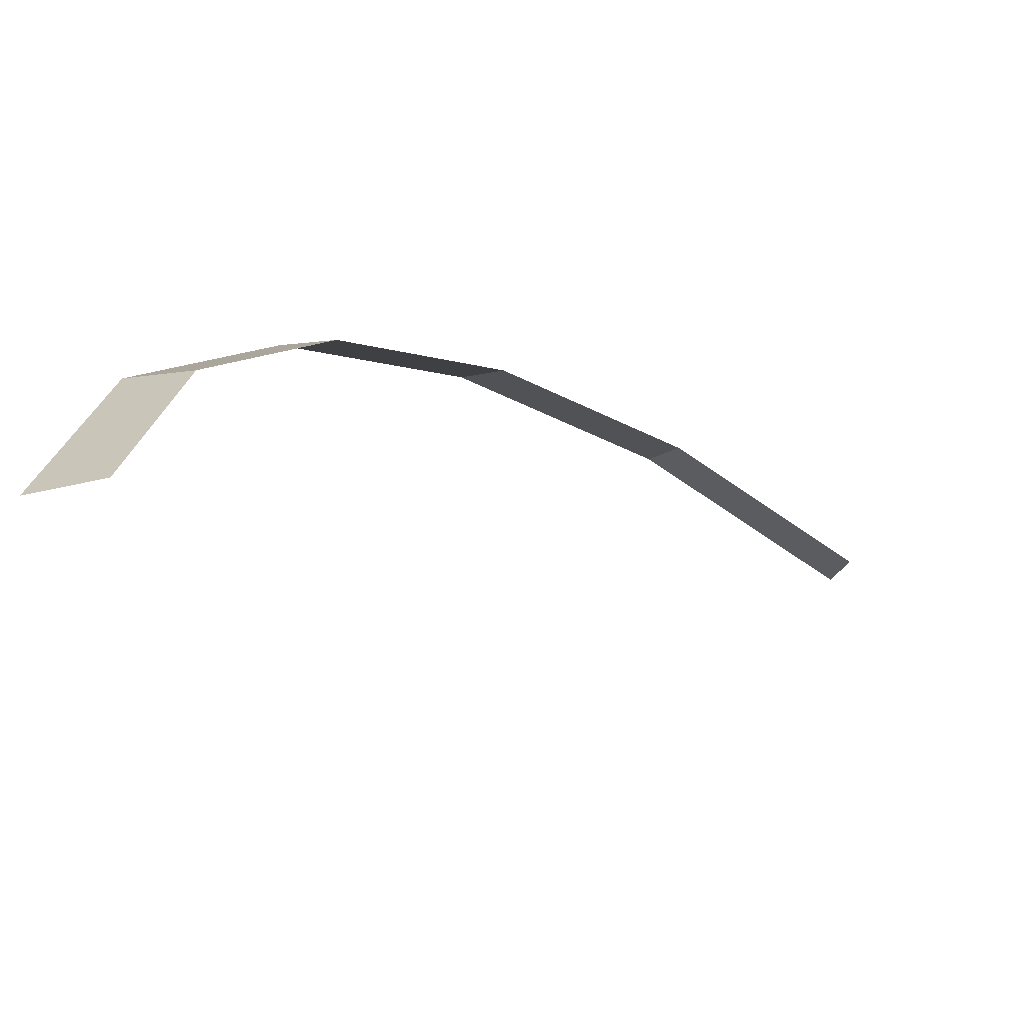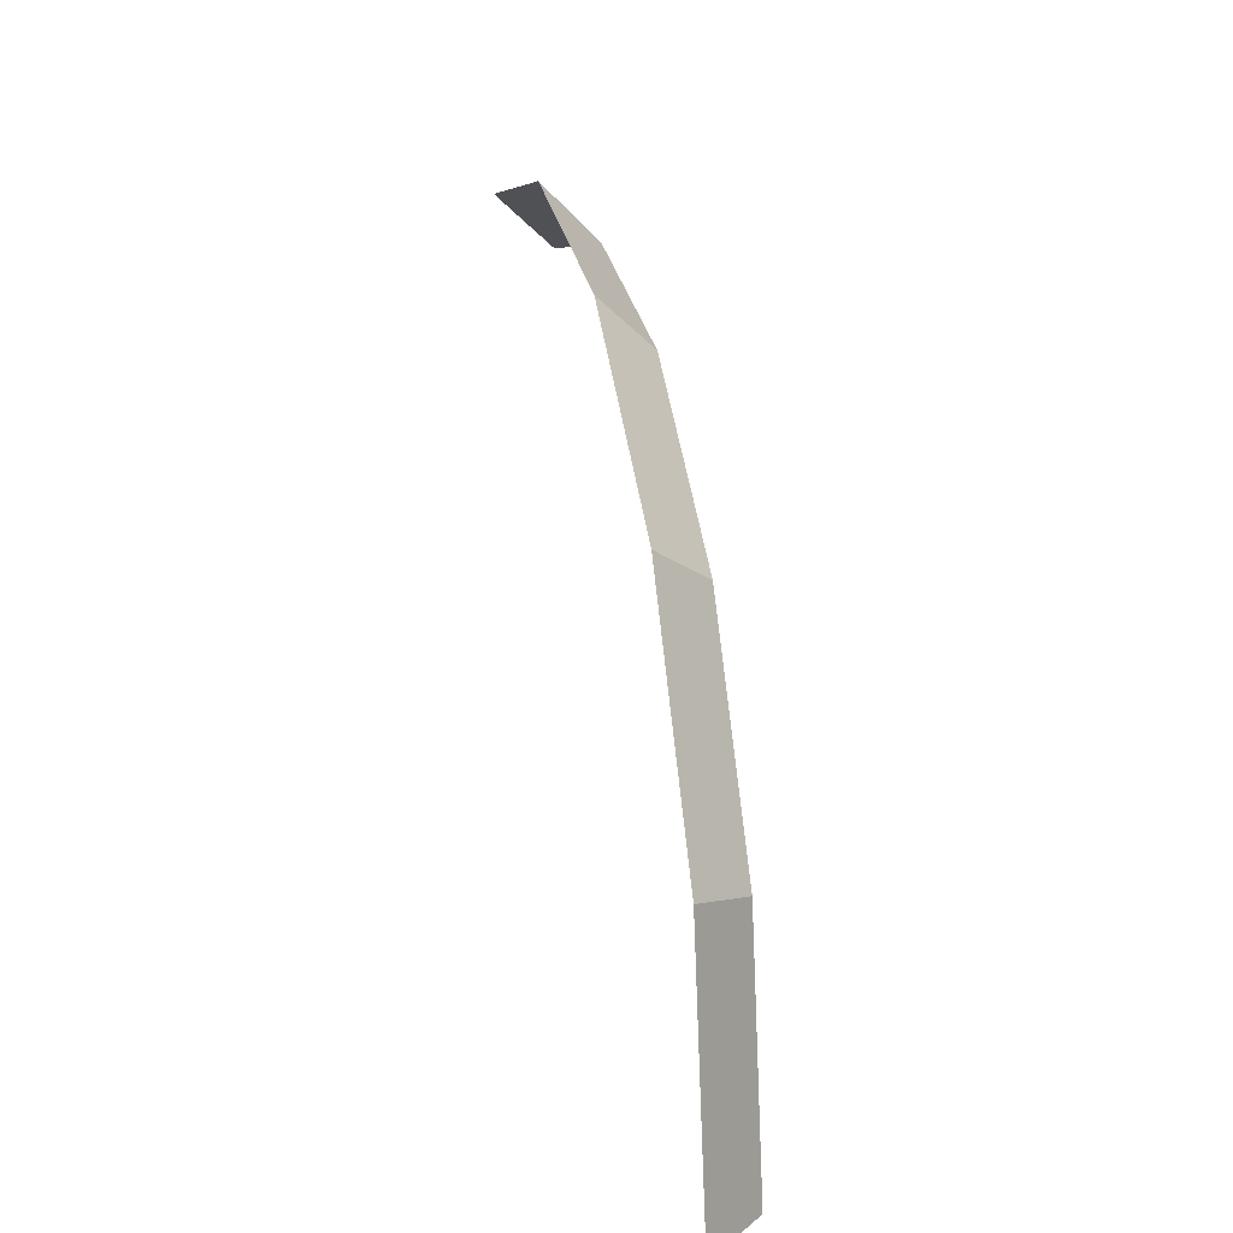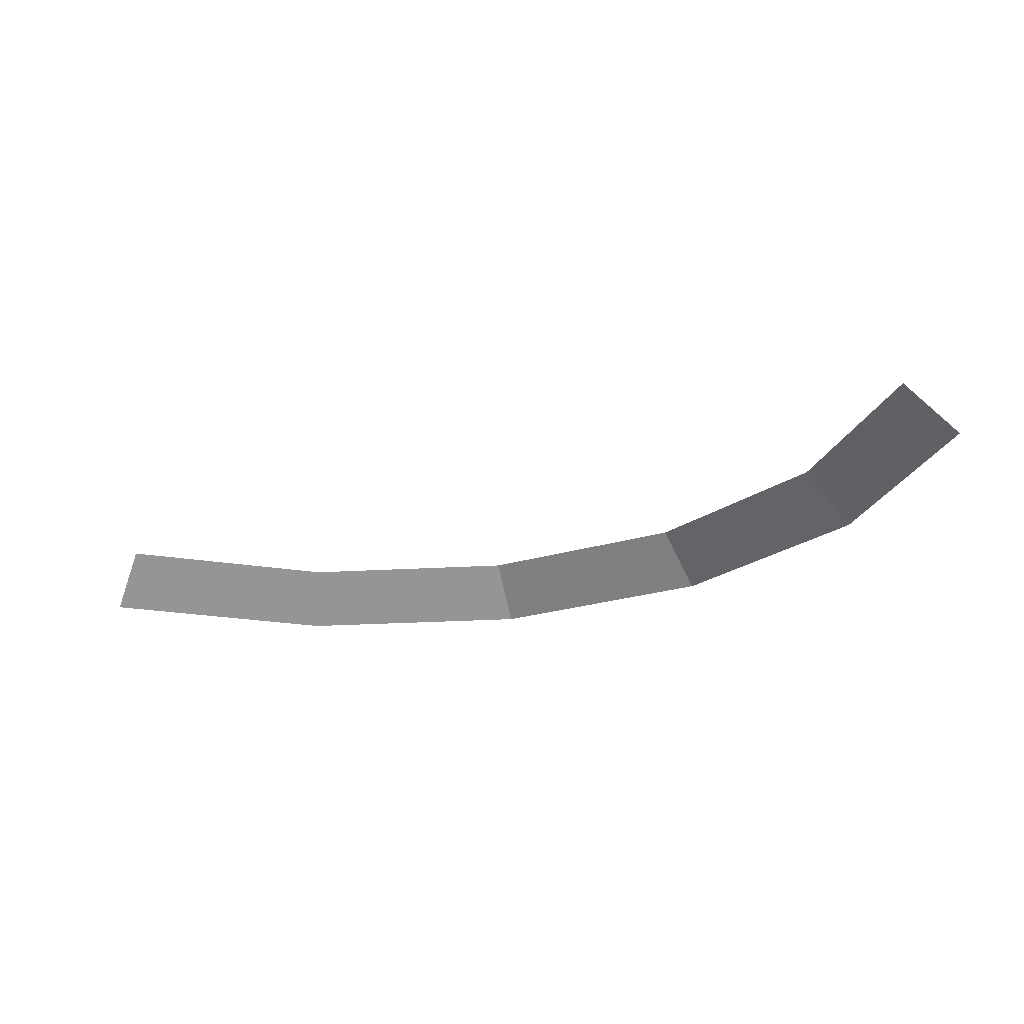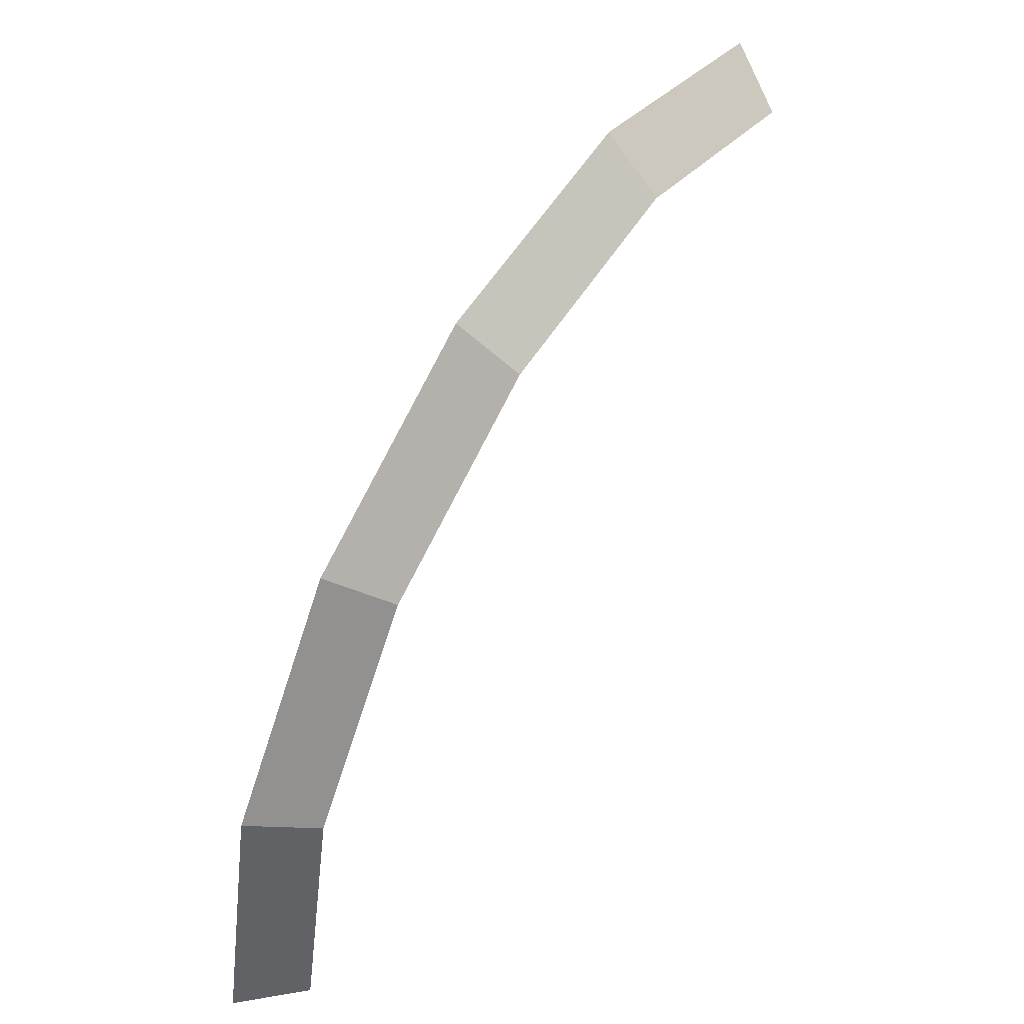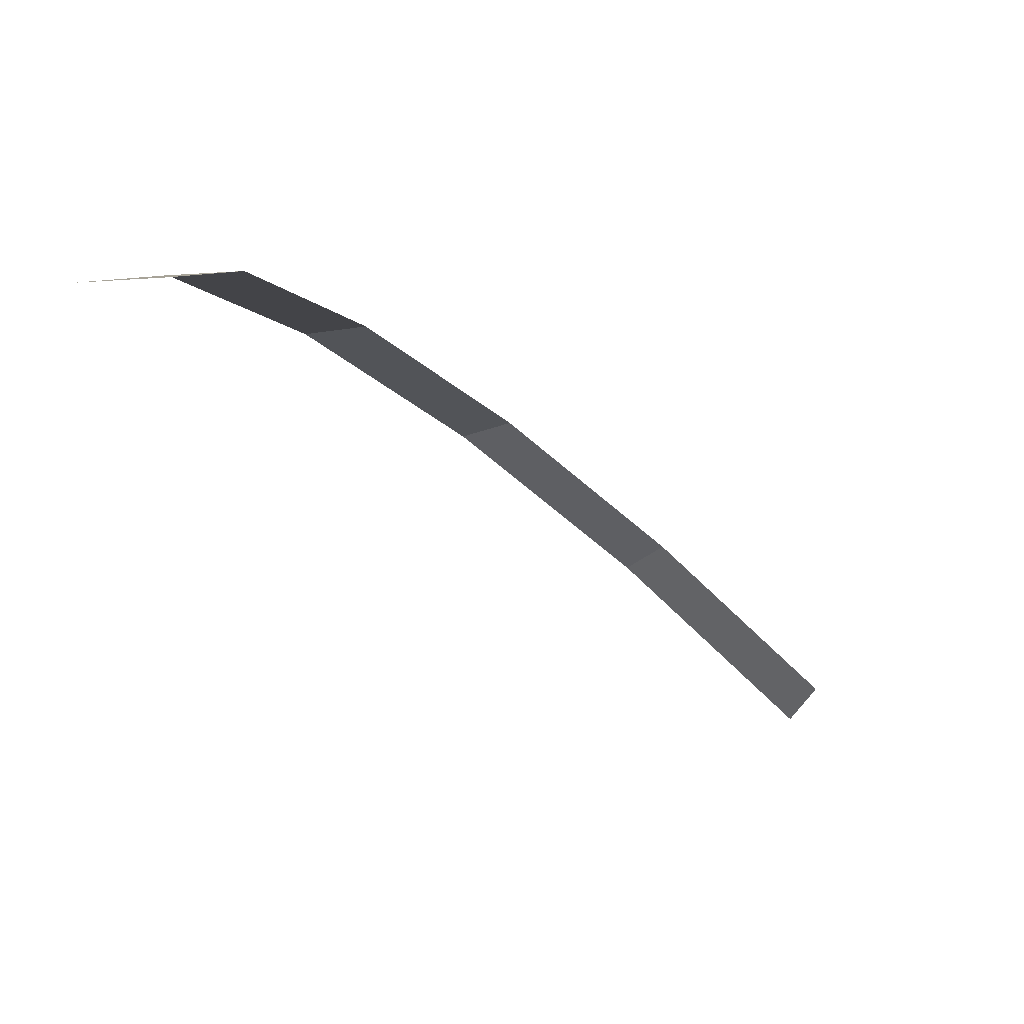
<metadata>
{"format":"obj","ext":"obj","renderer":"f3d","projection":"perspective","resolution":1024,"background":"white","views":[{"elev":-58.4,"azim":148.0,"up":"+Z"},{"elev":18.1,"azim":78.6,"up":"+Z"},{"elev":-22.8,"azim":-117.7,"up":"+Y"},{"elev":48.0,"azim":124.1,"up":"+Z"},{"elev":-74.9,"azim":138.3,"up":"+Z"}]}
</metadata>
<code>
v 0.55 0.05 0
v 0.5081 0.05 0.2105
v 0.5543 0 0.2296
v 0.6 0 0
v 0.5081 0.05 0.2105
v 0.3889 0.05 0.3889
v 0.4243 0 0.4243
v 0.5543 0 0.2296
v 0.3889 0.05 0.3889
v 0.2105 0.05 0.5081
v 0.2296 0 0.5543
v 0.4243 0 0.4243
v 0.2105 0.05 0.5081
v 0 0.05 0.55
v 0 0 0.6
v 0.2296 0 0.5543
v 0 0.05 0.55
v -0.2105 0.05 0.5081
v -0.2296 0 0.5543
v 0 0 0.6
g mesh3580
f 1 2 3
f 3 4 1
f 5 6 7
f 7 8 5
f 9 10 11
f 11 12 9
f 13 14 15
f 15 16 13
f 17 18 19
f 19 20 17

</code>
